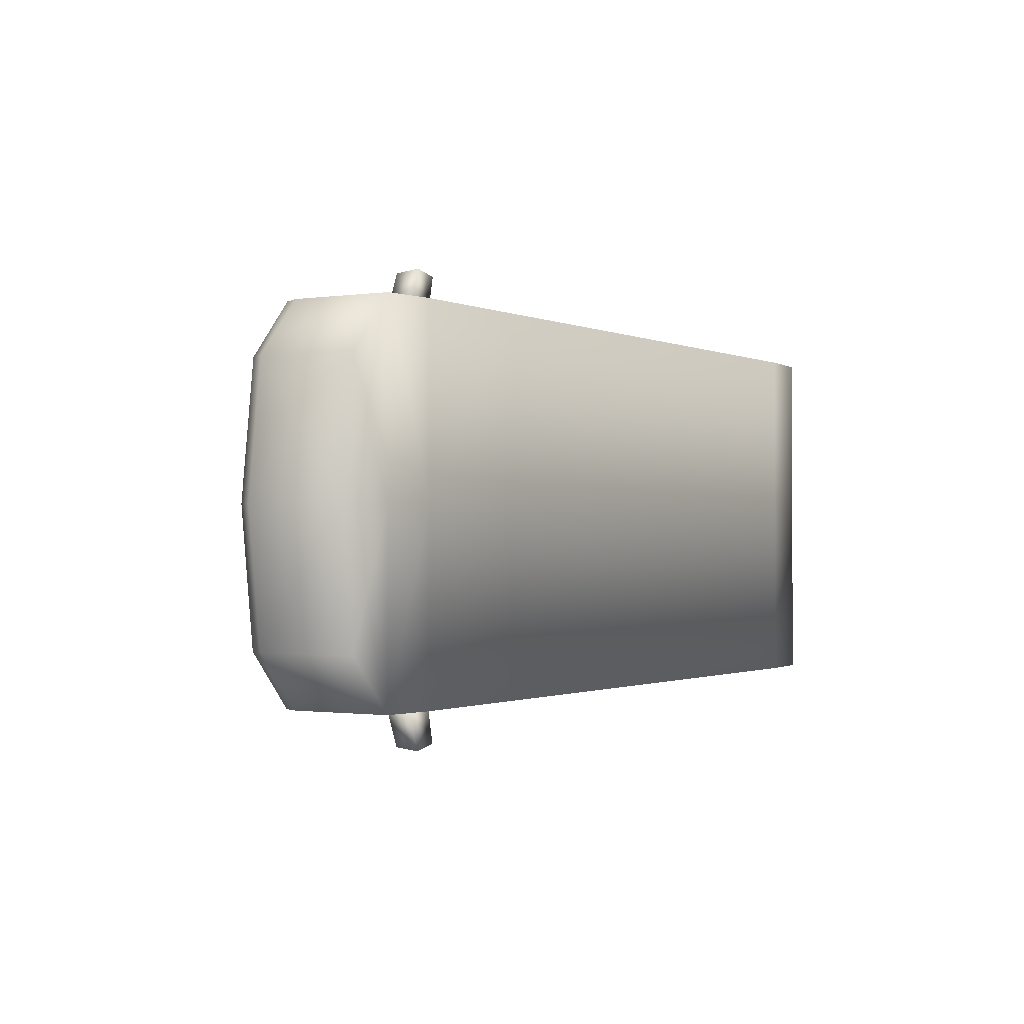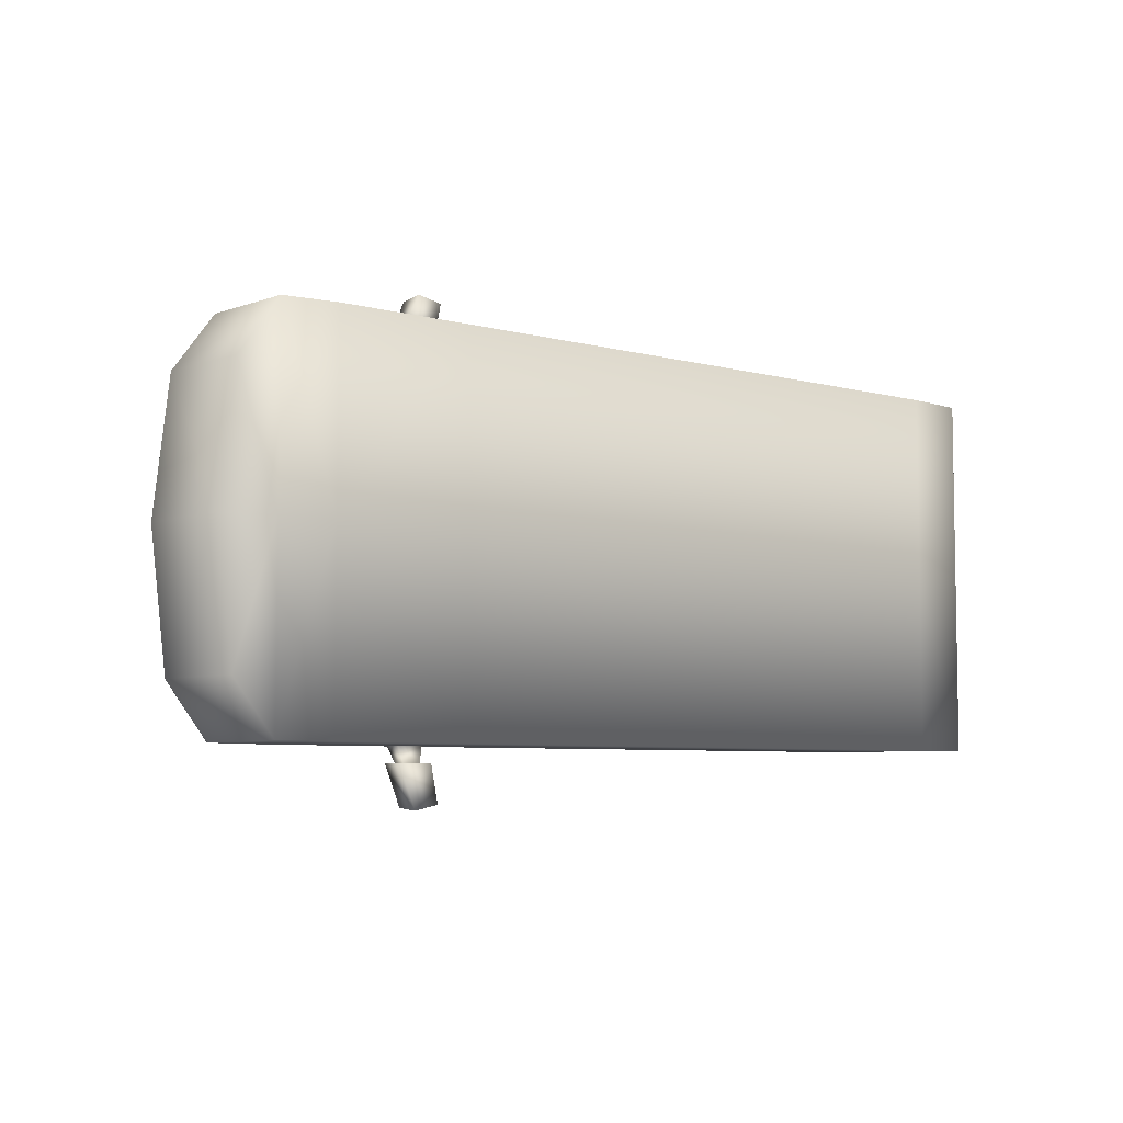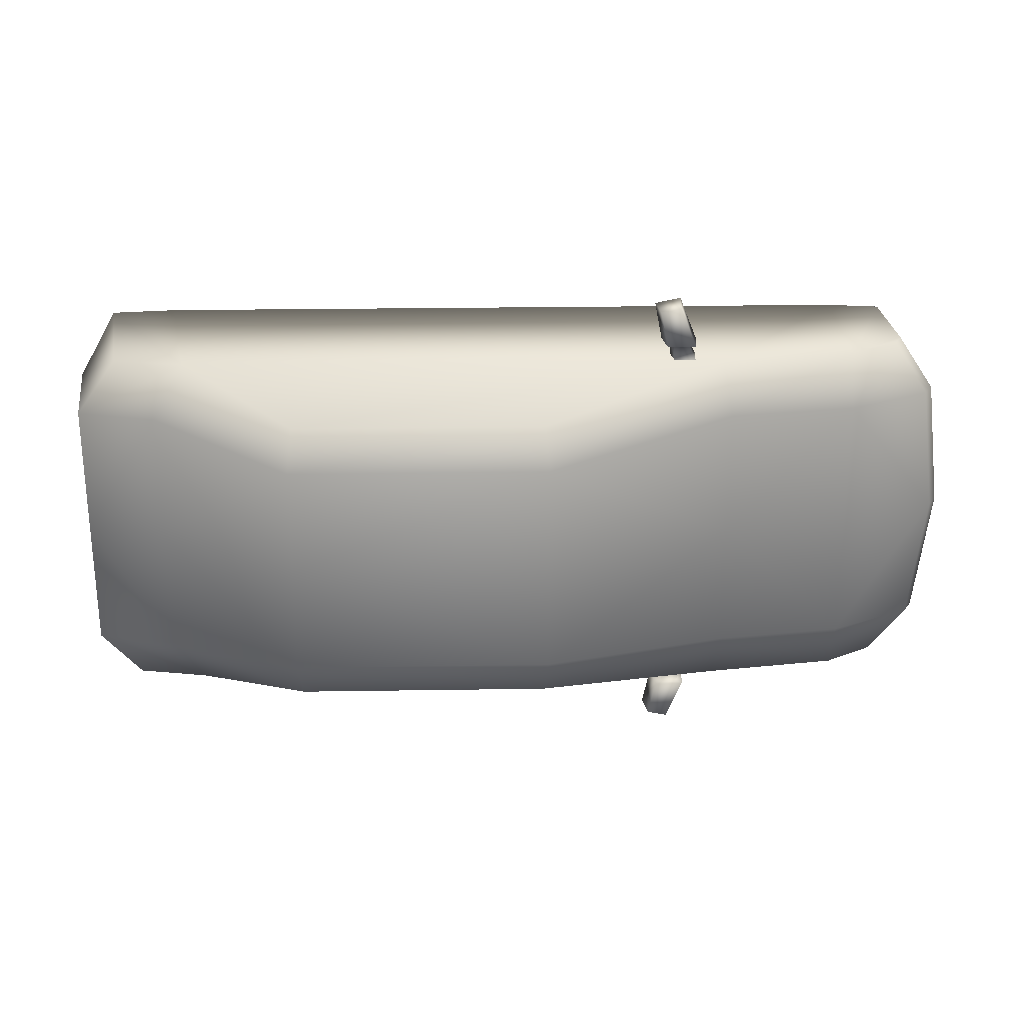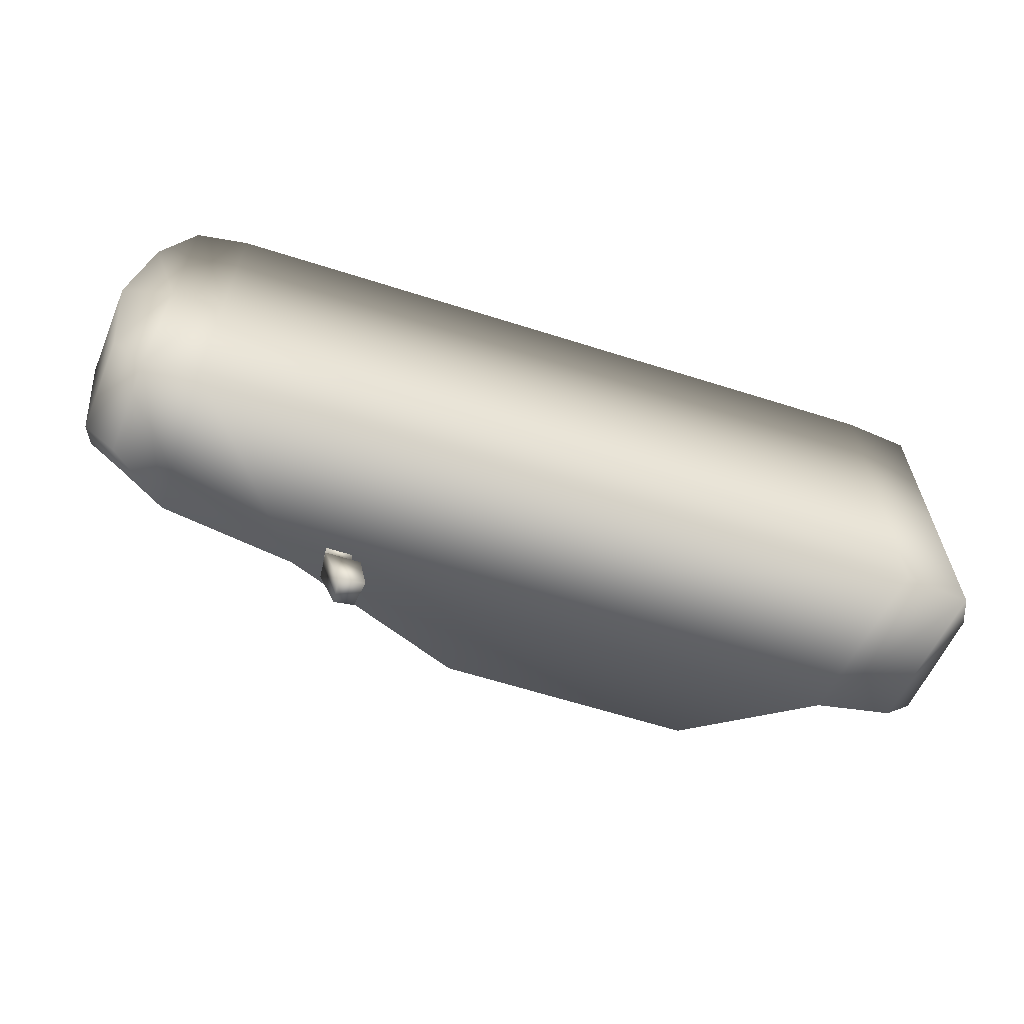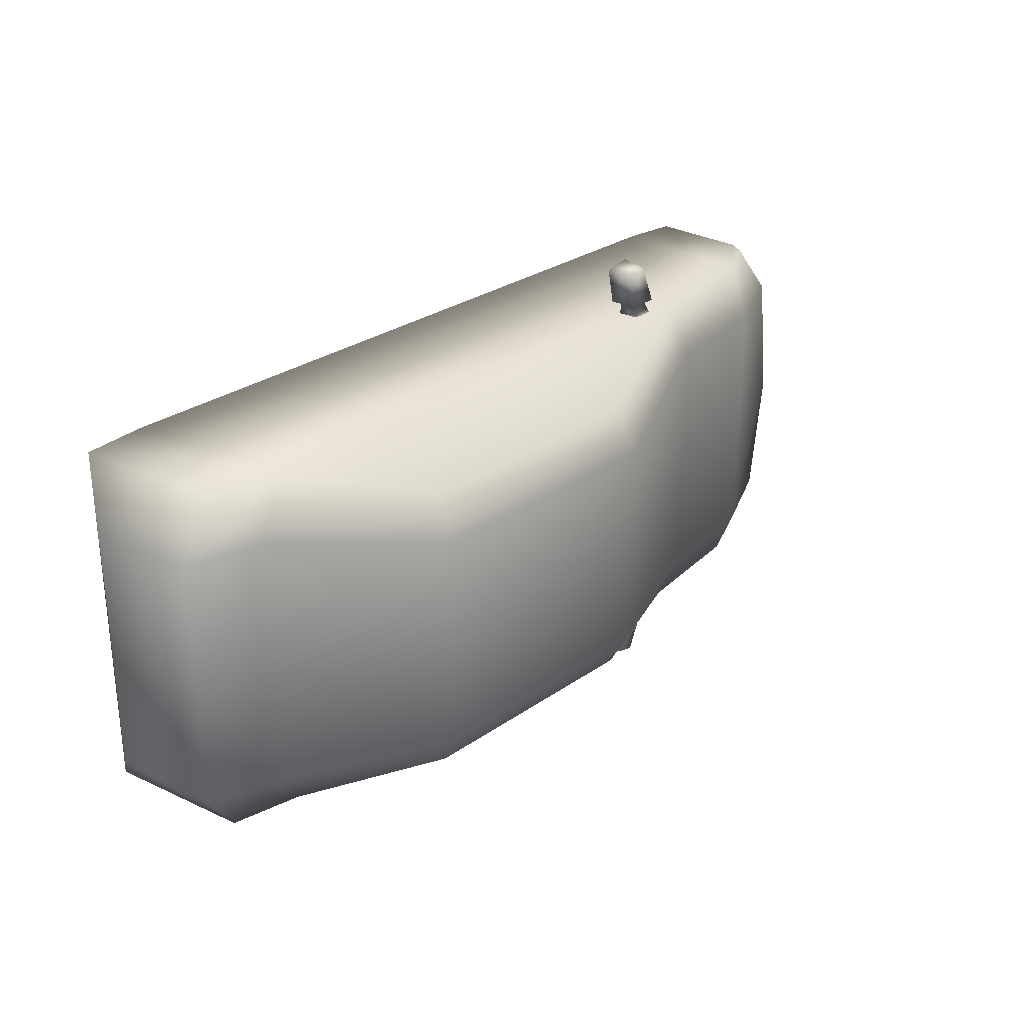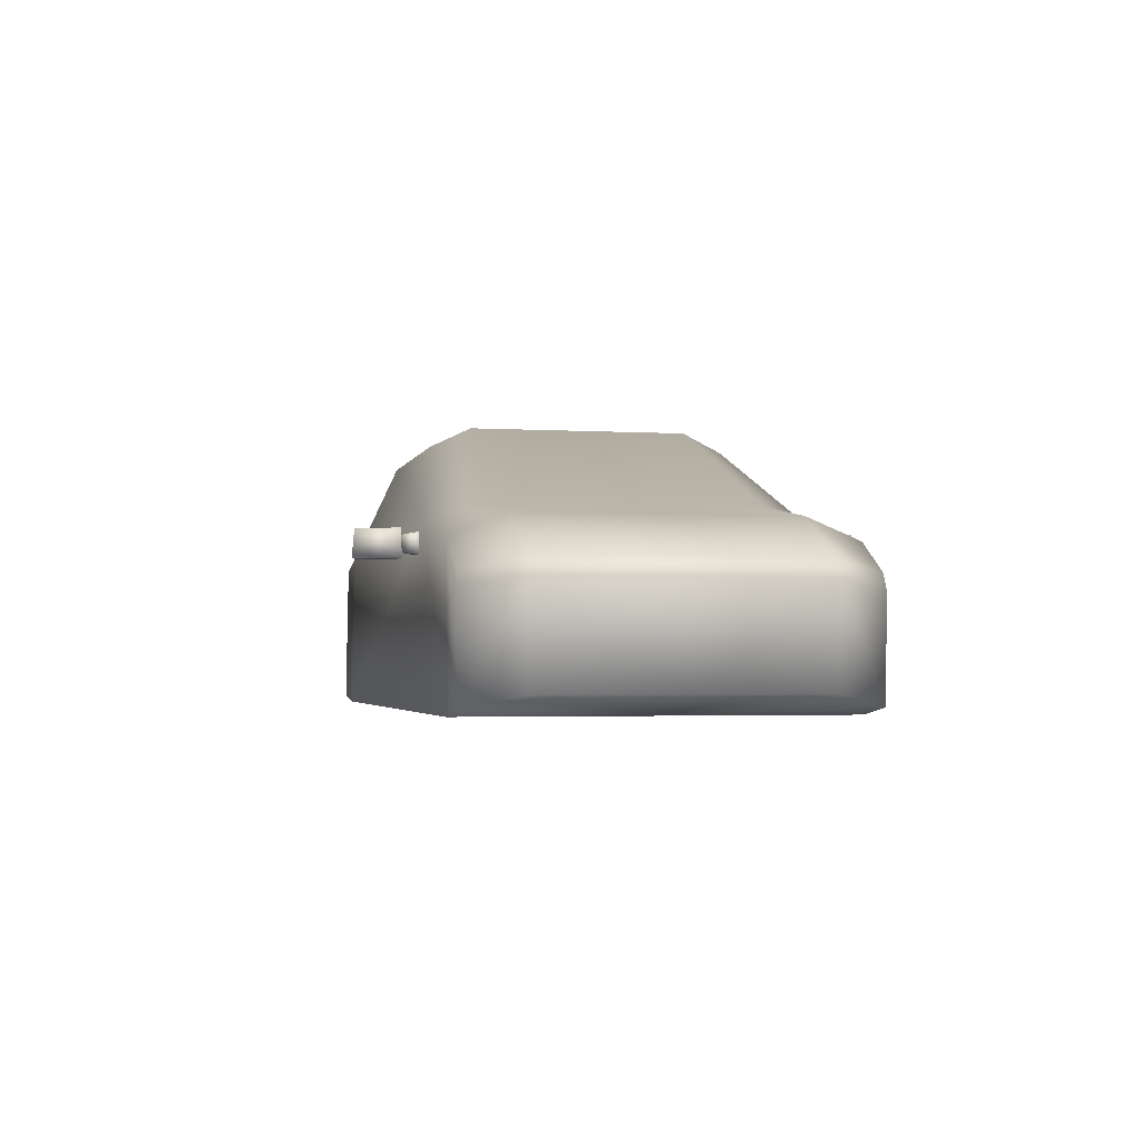
<metadata>
{"format":"obj","ext":"obj","renderer":"f3d","projection":"perspective","resolution":1024,"background":"white","views":[{"elev":-1.0,"azim":-57.4,"up":"+Z"},{"elev":-6.0,"azim":-39.2,"up":"+Z"},{"elev":25.5,"azim":178.6,"up":"+Z"},{"elev":-63.1,"azim":-17.8,"up":"+Z"},{"elev":28.6,"azim":133.9,"up":"+Z"},{"elev":-2.6,"azim":-102.3,"up":"+Y"}]}
</metadata>
<code>
g fcbg_desert_car_04
v 1.43 0.1736 0.4041
v 1.43 0.1736 0.001058
v 1.336 0.02113 0.001059
v 1.336 0.02113 0.5664
v 1.134 -0.0002958 0.001059
v 1.134 -0.0002959 0.5664
v -0.6734 -0.0002958 0.001058
v -0.6734 -0.0002959 0.5664
v -1.091 -0.0002958 0.001058
v -1.091 -0.0002959 0.5664
v -1.254 0.02191 0.5664
v -1.254 0.02191 0.001058
v -1.358 0.05945 0.4041
v -1.407 0.05945 0.001058
v 1.336 0.02113 0.001059
v 1.43 0.1736 0.001058
v 1.43 0.1736 -0.402
v 1.336 0.02113 -0.5643
v 1.134 -0.0002958 0.001059
v 1.134 -0.0002975 -0.5643
v -0.6734 -0.0002958 0.001058
v -0.6734 -0.0002975 -0.5643
v -1.091 -0.0002958 0.001058
v -1.091 -0.0002975 -0.5643
v -1.254 0.02191 -0.5643
v -1.254 0.02191 0.001058
v -1.358 0.05945 -0.402
v -1.407 0.05945 0.001058
v -0.5871 0.4352 -0.6134
v -0.5337 0.4352 -0.7483
v -0.5286 0.5196 -0.7405
v -0.5802 0.5196 -0.6134
v -0.4911 0.5196 -0.6134
v -0.4672 0.5196 -0.7273
v -0.5337 0.4352 -0.7483
v -0.4541 0.4352 -0.7313
v -0.4541 0.4352 -0.7313
v -0.4778 0.4352 -0.6134
v -0.4778 0.4352 -0.6134
v -0.4541 0.4352 -0.7313
v -0.5337 0.4352 -0.7483
v -0.5871 0.4352 -0.6134
v -0.5623 0.455 -0.6134
v -0.5041 0.455 -0.6134
v -0.5586 0.4998 -0.6134
v -0.4911 0.5196 -0.6134
v -0.5802 0.5196 -0.6134
v -0.5112 0.4998 -0.6134
v -0.5041 0.455 -0.6134
v -0.5887 0.4448 -0.5607
v -0.5042 0.4448 -0.5607
v -0.5623 0.455 -0.6134
v -0.5834 0.51 -0.5607
v -0.5586 0.4998 -0.6134
v -0.5586 0.4998 -0.6134
v -0.5144 0.51 -0.5607
v -0.5834 0.51 -0.5607
v -0.5112 0.4998 -0.6134
v -0.5042 0.4448 -0.5607
v -0.5041 0.455 -0.6134
v -0.5871 0.4352 0.6134
v -0.5286 0.5196 0.7405
v -0.5337 0.4352 0.7483
v -0.5802 0.5196 0.6134
v -0.4911 0.5196 0.6134
v -0.4672 0.5196 0.7273
v -0.5337 0.4352 0.7483
v -0.4541 0.4352 0.7313
v -0.4541 0.4352 0.7313
v -0.4778 0.4352 0.6134
v -0.4778 0.4352 0.6134
v -0.5337 0.4352 0.7483
v -0.4541 0.4352 0.7313
v -0.5871 0.4352 0.6134
v -0.5623 0.455 0.6134
v -0.5041 0.455 0.6134
v -0.5586 0.4998 0.6134
v -0.4911 0.5196 0.6134
v -0.5802 0.5196 0.6134
v -0.5112 0.4998 0.6134
v -0.5041 0.455 0.6134
v -0.5042 0.4448 0.5607
v -0.5887 0.4448 0.5607
v -0.5623 0.455 0.6134
v -0.5834 0.51 0.5607
v -0.5586 0.4998 0.6134
v -0.5586 0.4998 0.6134
v -0.5834 0.51 0.5607
v -0.5144 0.51 0.5607
v -0.5112 0.4998 0.6134
v -0.5042 0.4448 0.5607
v -0.5041 0.455 0.6134
v -1.407 0.05945 0.001058
v -1.358 0.05945 -0.402
v -1.382 0.3555 -0.402
v -1.43 0.3555 0.001058
v -1.254 0.02191 -0.5643
v -1.353 0.4051 -0.402
v -1.402 0.4051 0.001058
v -1.091 0.532 -0.402
v -1.091 0.532 0.001058
v -0.6964 0.5877 0.001058
v -1.245 0.3739 -0.5643
v -1.273 0.3217 -0.5643
v -1.091 0.4647 -0.5643
v -1.091 -0.0002975 -0.5643
v -0.6735 0.5262 -0.5643
v -0.6734 -0.0002975 -0.5643
v 1.134 -0.0002975 -0.5643
v -0.6964 0.5877 -0.402
v -0.1062 0.8603 -0.3377
v -0.1062 0.8603 0.001058
v 0.6971 0.8603 0.001058
v 0.6971 0.8603 -0.3377
v 1.137 0.574 0.001059
v 1.045 0.5136 -0.5643
v 1.336 0.02113 -0.5643
v -0.09276 0.8009 -0.4626
v 0.6839 0.8009 -0.4626
v 1.137 0.574 -0.402
v 1.384 0.5166 0.001058
v 1.384 0.5166 -0.402
v 1.43 0.1736 0.001058
v 1.43 0.1736 -0.402
v 1.265 0.4746 -0.5643
v -1.382 0.3555 0.4041
v -1.358 0.05945 0.4041
v -1.407 0.05945 0.001058
v -1.43 0.3555 0.001058
v -1.254 0.02191 0.5664
v -1.353 0.4051 0.4041
v -1.402 0.4051 0.001058
v -1.091 0.532 0.4041
v -1.091 0.532 0.001058
v -0.6964 0.5877 0.001058
v -1.245 0.3739 0.5664
v -1.273 0.3217 0.5664
v -1.091 0.4647 0.5664
v -1.091 -0.0002959 0.5664
v -0.6735 0.5262 0.5664
v -0.6734 -0.0002959 0.5664
v 1.134 -0.0002959 0.5664
v -0.6964 0.5877 0.4041
v -0.1062 0.8603 0.3398
v -0.1062 0.8603 0.001058
v 0.6971 0.8603 0.001058
v 0.6971 0.8603 0.3398
v 1.137 0.574 0.001059
v 1.045 0.5136 0.5664
v 1.336 0.02113 0.5664
v -0.09276 0.8009 0.4647
v 0.6839 0.8009 0.4647
v 1.137 0.574 0.4041
v 1.384 0.5166 0.001058
v 1.384 0.5166 0.4041
v 1.43 0.1736 0.001058
v 1.43 0.1736 0.4041
v 1.265 0.4746 0.5664
g fcbg_desert_car_04_0
f 3 2 1
f 4 3 1
f 5 3 4
f 6 5 4
f 7 5 6
f 8 7 6
f 9 7 8
f 10 9 8
f 9 10 11
f 12 9 11
f 12 11 13
f 14 12 13
f 17 16 15
f 18 17 15
f 18 15 19
f 20 18 19
f 20 19 21
f 22 20 21
f 22 21 23
f 24 22 23
f 25 24 23
f 26 25 23
f 27 25 26
f 28 27 26
f 31 30 29
f 32 31 29
f 32 33 31
f 33 34 31
f 31 34 35
f 34 36 35
f 34 33 37
f 33 38 37
f 41 40 39
f 42 41 39
f 43 42 39
f 44 43 39
f 43 45 42
f 44 39 46
f 45 47 42
f 48 44 46
f 48 46 47
f 45 48 47
f 51 50 49
f 50 52 49
f 50 53 52
f 53 54 52
f 57 56 55
f 56 58 55
f 56 59 58
f 59 60 58
f 63 62 61
f 62 64 61
f 65 64 62
f 66 65 62
f 66 62 67
f 68 66 67
f 65 66 69
f 70 65 69
f 73 72 71
f 72 74 71
f 74 75 71
f 75 76 71
f 77 75 74
f 71 76 78
f 79 77 74
f 76 80 78
f 80 77 79
f 78 80 79
f 83 82 81
f 84 83 81
f 85 83 84
f 86 85 84
f 89 88 87
f 90 89 87
f 91 89 90
f 92 91 90
f 95 94 93
f 96 95 93
f 94 95 97
f 98 95 96
f 99 98 96
f 100 98 99
f 101 100 99
f 100 101 102
f 98 103 95
f 98 100 103
f 95 104 97
f 103 104 95
f 97 104 105
f 104 103 105
f 100 105 103
f 97 105 106
f 106 105 107
f 108 106 107
f 109 108 107
f 100 110 105
f 110 100 102
f 110 107 105
f 111 110 102
f 110 111 107
f 112 111 102
f 111 112 113
f 114 111 113
f 114 113 115
f 116 109 107
f 117 109 116
f 111 118 107
f 118 111 114
f 118 119 107
f 119 118 114
f 119 116 107
f 120 114 115
f 119 114 120
f 116 119 120
f 120 115 121
f 122 120 121
f 116 120 122
f 122 121 123
f 124 122 123
f 125 117 116
f 125 116 122
f 125 122 124
f 117 125 124
f 128 127 126
f 129 128 126
f 126 127 130
f 126 131 129
f 131 132 129
f 132 131 133
f 134 132 133
f 135 134 133
f 136 131 126
f 133 131 136
f 137 126 130
f 137 136 126
f 130 138 137
f 138 136 137
f 138 133 136
f 138 130 139
f 140 138 139
f 141 140 139
f 141 142 140
f 143 133 138
f 143 135 133
f 140 143 138
f 135 143 144
f 144 143 140
f 145 135 144
f 146 145 144
f 147 146 144
f 148 146 147
f 142 149 140
f 142 150 149
f 151 144 140
f 144 151 147
f 152 151 140
f 151 152 147
f 149 152 140
f 153 148 147
f 147 152 153
f 152 149 153
f 154 148 153
f 155 154 153
f 153 149 155
f 156 154 155
f 157 156 155
f 150 158 149
f 149 158 155
f 158 150 157
f 155 158 157

</code>
